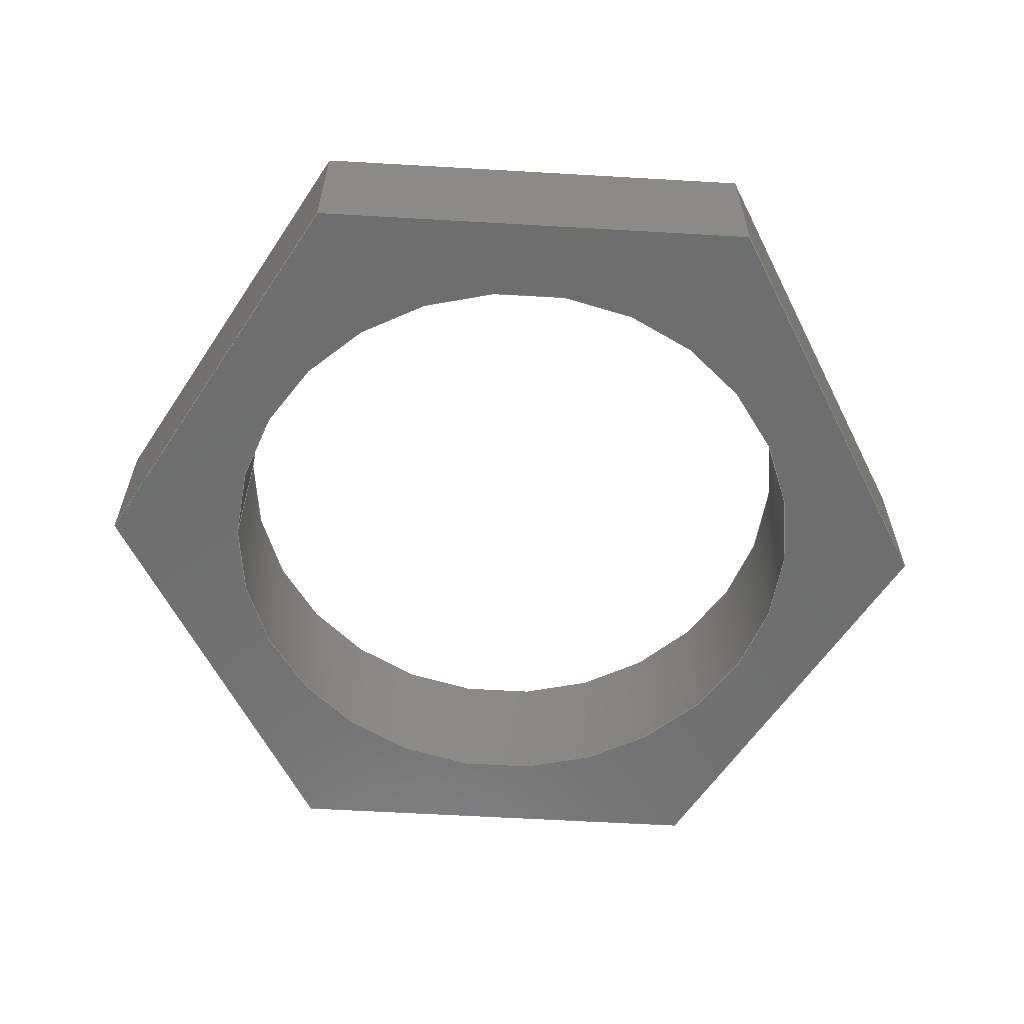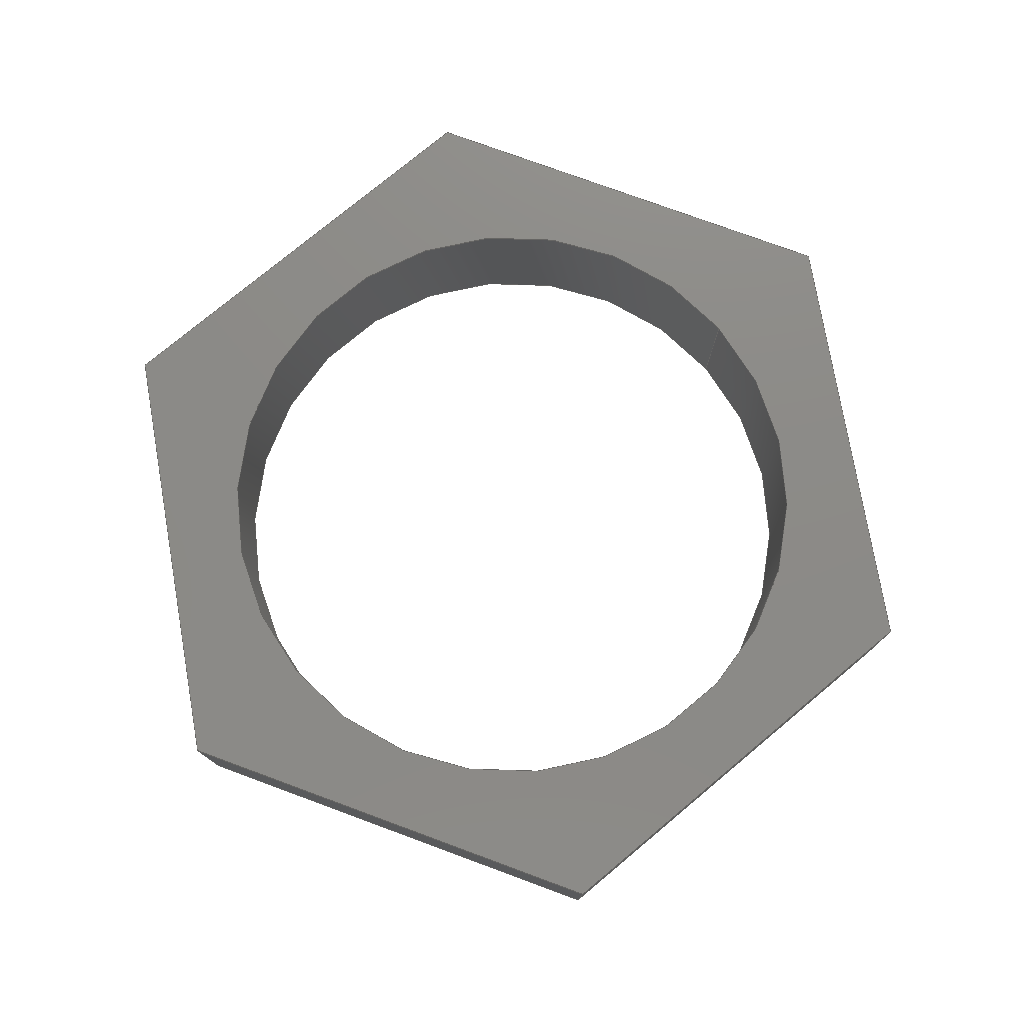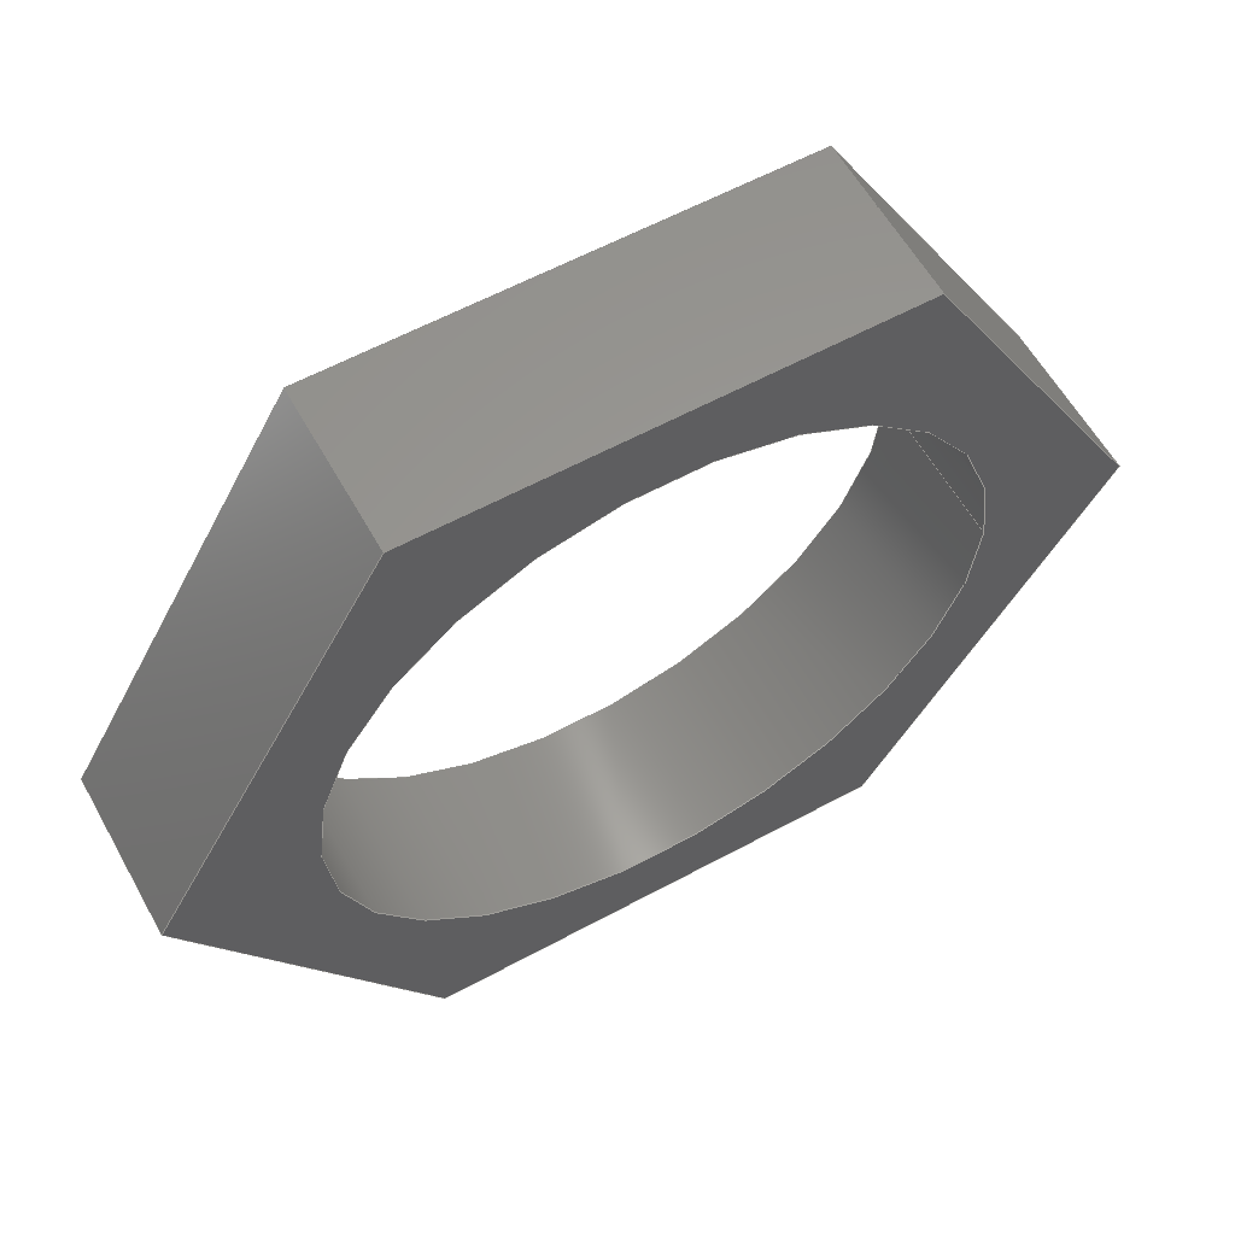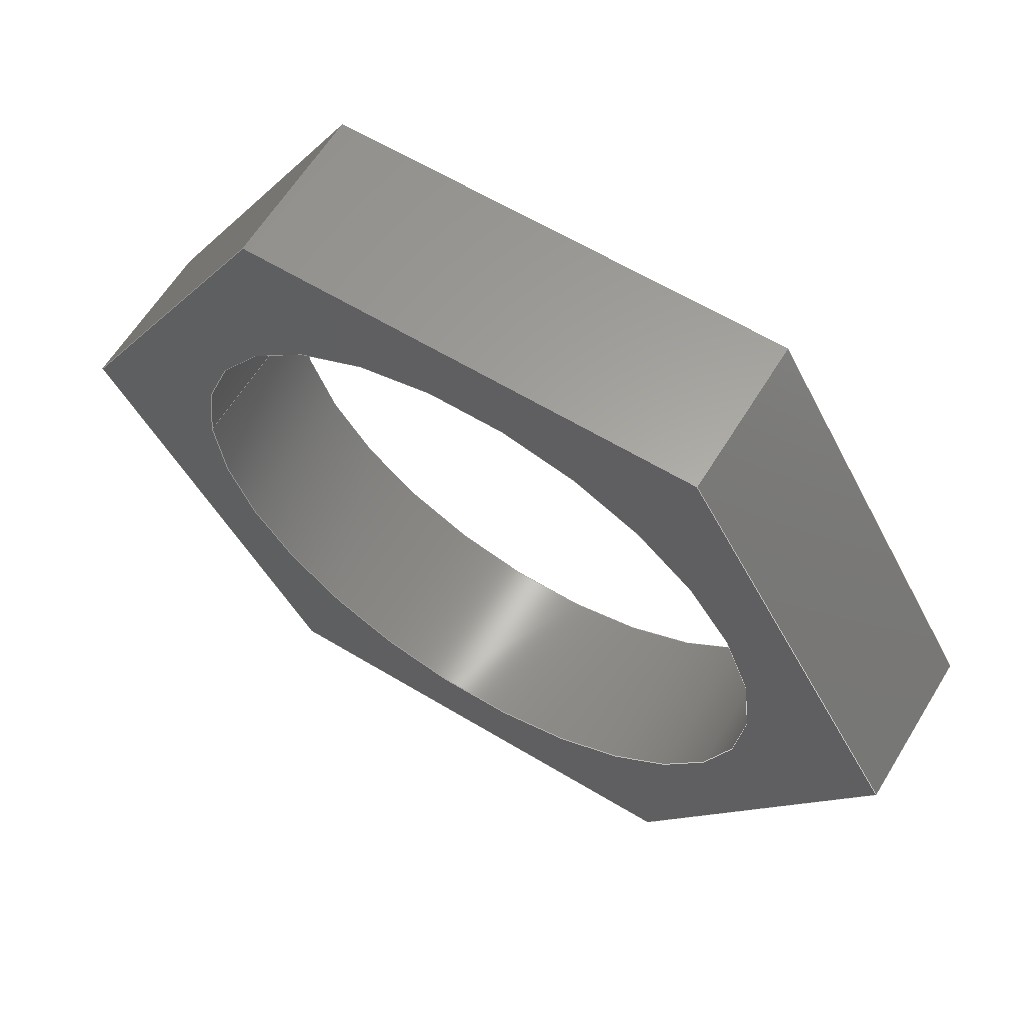
<metadata>
{"format":"step","ext":"step","renderer":"f3d","projection":"perspective","resolution":1024,"background":"white","views":[{"elev":-60.2,"azim":-3.4,"up":"+Y"},{"elev":76.8,"azim":140.2,"up":"+Y"},{"elev":59.6,"azim":150.9,"up":"+Z"},{"elev":62.0,"azim":31.5,"up":"+Z"}]}
</metadata>
<code>
ISO-10303-21;
DATA;
#1=MECHANICAL_DESIGN_GEOMETRIC_PRESENTATION_REPRESENTATION('',(#4),#279);
#2=SHAPE_REPRESENTATION_RELATIONSHIP('SRR','None',#286,#3);
#3=ADVANCED_BREP_SHAPE_REPRESENTATION('',(#5),#278);
#4=STYLED_ITEM('',(#295),#5);
#5=MANIFOLD_SOLID_BREP('Body3',#163);
#6=FACE_BOUND('',#33,.T.);
#7=FACE_BOUND('',#35,.T.);
#8=PLANE('',#180);
#9=PLANE('',#181);
#10=PLANE('',#182);
#11=PLANE('',#183);
#12=PLANE('',#184);
#13=PLANE('',#185);
#14=PLANE('',#186);
#15=PLANE('',#187);
#16=FACE_OUTER_BOUND('',#25,.T.);
#17=FACE_OUTER_BOUND('',#26,.T.);
#18=FACE_OUTER_BOUND('',#27,.T.);
#19=FACE_OUTER_BOUND('',#28,.T.);
#20=FACE_OUTER_BOUND('',#29,.T.);
#21=FACE_OUTER_BOUND('',#30,.T.);
#22=FACE_OUTER_BOUND('',#31,.T.);
#23=FACE_OUTER_BOUND('',#32,.T.);
#24=FACE_OUTER_BOUND('',#34,.T.);
#25=EDGE_LOOP('',(#111,#112,#113,#114));
#26=EDGE_LOOP('',(#115,#116,#117,#118));
#27=EDGE_LOOP('',(#119,#120,#121,#122));
#28=EDGE_LOOP('',(#123,#124,#125,#126));
#29=EDGE_LOOP('',(#127,#128,#129,#130));
#30=EDGE_LOOP('',(#131,#132,#133,#134));
#31=EDGE_LOOP('',(#135,#136,#137,#138));
#32=EDGE_LOOP('',(#139,#140,#141,#142,#143,#144));
#33=EDGE_LOOP('',(#145));
#34=EDGE_LOOP('',(#146,#147,#148,#149,#150,#151));
#35=EDGE_LOOP('',(#152));
#36=LINE('',#236,#55);
#37=LINE('',#241,#56);
#38=LINE('',#243,#57);
#39=LINE('',#245,#58);
#40=LINE('',#246,#59);
#41=LINE('',#249,#60);
#42=LINE('',#251,#61);
#43=LINE('',#252,#62);
#44=LINE('',#255,#63);
#45=LINE('',#257,#64);
#46=LINE('',#258,#65);
#47=LINE('',#261,#66);
#48=LINE('',#263,#67);
#49=LINE('',#264,#68);
#50=LINE('',#267,#69);
#51=LINE('',#269,#70);
#52=LINE('',#270,#71);
#53=LINE('',#272,#72);
#54=LINE('',#273,#73);
#55=VECTOR('',#194,0.2);
#56=VECTOR('',#199,1);
#57=VECTOR('',#200,1);
#58=VECTOR('',#201,1);
#59=VECTOR('',#202,1);
#60=VECTOR('',#205,1);
#61=VECTOR('',#206,1);
#62=VECTOR('',#207,1);
#63=VECTOR('',#210,1);
#64=VECTOR('',#211,1);
#65=VECTOR('',#212,1);
#66=VECTOR('',#215,1);
#67=VECTOR('',#216,1);
#68=VECTOR('',#217,1);
#69=VECTOR('',#220,1);
#70=VECTOR('',#221,1);
#71=VECTOR('',#222,1);
#72=VECTOR('',#225,1);
#73=VECTOR('',#226,1);
#74=CIRCLE('',#178,0.2);
#75=CIRCLE('',#179,0.2);
#76=VERTEX_POINT('',#233);
#77=VERTEX_POINT('',#235);
#78=VERTEX_POINT('',#239);
#79=VERTEX_POINT('',#240);
#80=VERTEX_POINT('',#242);
#81=VERTEX_POINT('',#244);
#82=VERTEX_POINT('',#248);
#83=VERTEX_POINT('',#250);
#84=VERTEX_POINT('',#254);
#85=VERTEX_POINT('',#256);
#86=VERTEX_POINT('',#260);
#87=VERTEX_POINT('',#262);
#88=VERTEX_POINT('',#266);
#89=VERTEX_POINT('',#268);
#90=EDGE_CURVE('',#76,#76,#74,.T.);
#91=EDGE_CURVE('',#76,#77,#36,.T.);
#92=EDGE_CURVE('',#77,#77,#75,.T.);
#93=EDGE_CURVE('',#78,#79,#37,.T.);
#94=EDGE_CURVE('',#79,#80,#38,.T.);
#95=EDGE_CURVE('',#81,#80,#39,.T.);
#96=EDGE_CURVE('',#78,#81,#40,.T.);
#97=EDGE_CURVE('',#82,#78,#41,.T.);
#98=EDGE_CURVE('',#83,#81,#42,.T.);
#99=EDGE_CURVE('',#82,#83,#43,.T.);
#100=EDGE_CURVE('',#84,#82,#44,.T.);
#101=EDGE_CURVE('',#85,#83,#45,.T.);
#102=EDGE_CURVE('',#84,#85,#46,.T.);
#103=EDGE_CURVE('',#86,#84,#47,.T.);
#104=EDGE_CURVE('',#87,#85,#48,.T.);
#105=EDGE_CURVE('',#86,#87,#49,.T.);
#106=EDGE_CURVE('',#88,#86,#50,.T.);
#107=EDGE_CURVE('',#89,#87,#51,.T.);
#108=EDGE_CURVE('',#88,#89,#52,.T.);
#109=EDGE_CURVE('',#79,#88,#53,.T.);
#110=EDGE_CURVE('',#80,#89,#54,.T.);
#111=ORIENTED_EDGE('',*,*,#90,.F.);
#112=ORIENTED_EDGE('',*,*,#91,.T.);
#113=ORIENTED_EDGE('',*,*,#92,.T.);
#114=ORIENTED_EDGE('',*,*,#91,.F.);
#115=ORIENTED_EDGE('',*,*,#93,.T.);
#116=ORIENTED_EDGE('',*,*,#94,.T.);
#117=ORIENTED_EDGE('',*,*,#95,.F.);
#118=ORIENTED_EDGE('',*,*,#96,.F.);
#119=ORIENTED_EDGE('',*,*,#97,.T.);
#120=ORIENTED_EDGE('',*,*,#96,.T.);
#121=ORIENTED_EDGE('',*,*,#98,.F.);
#122=ORIENTED_EDGE('',*,*,#99,.F.);
#123=ORIENTED_EDGE('',*,*,#100,.T.);
#124=ORIENTED_EDGE('',*,*,#99,.T.);
#125=ORIENTED_EDGE('',*,*,#101,.F.);
#126=ORIENTED_EDGE('',*,*,#102,.F.);
#127=ORIENTED_EDGE('',*,*,#103,.T.);
#128=ORIENTED_EDGE('',*,*,#102,.T.);
#129=ORIENTED_EDGE('',*,*,#104,.F.);
#130=ORIENTED_EDGE('',*,*,#105,.F.);
#131=ORIENTED_EDGE('',*,*,#106,.T.);
#132=ORIENTED_EDGE('',*,*,#105,.T.);
#133=ORIENTED_EDGE('',*,*,#107,.F.);
#134=ORIENTED_EDGE('',*,*,#108,.F.);
#135=ORIENTED_EDGE('',*,*,#109,.T.);
#136=ORIENTED_EDGE('',*,*,#108,.T.);
#137=ORIENTED_EDGE('',*,*,#110,.F.);
#138=ORIENTED_EDGE('',*,*,#94,.F.);
#139=ORIENTED_EDGE('',*,*,#110,.T.);
#140=ORIENTED_EDGE('',*,*,#107,.T.);
#141=ORIENTED_EDGE('',*,*,#104,.T.);
#142=ORIENTED_EDGE('',*,*,#101,.T.);
#143=ORIENTED_EDGE('',*,*,#98,.T.);
#144=ORIENTED_EDGE('',*,*,#95,.T.);
#145=ORIENTED_EDGE('',*,*,#90,.T.);
#146=ORIENTED_EDGE('',*,*,#109,.F.);
#147=ORIENTED_EDGE('',*,*,#93,.F.);
#148=ORIENTED_EDGE('',*,*,#97,.F.);
#149=ORIENTED_EDGE('',*,*,#100,.F.);
#150=ORIENTED_EDGE('',*,*,#103,.F.);
#151=ORIENTED_EDGE('',*,*,#106,.F.);
#152=ORIENTED_EDGE('',*,*,#92,.F.);
#153=CYLINDRICAL_SURFACE('',#177,0.2);
#154=ADVANCED_FACE('',(#16),#153,.F.);
#155=ADVANCED_FACE('',(#17),#8,.T.);
#156=ADVANCED_FACE('',(#18),#9,.T.);
#157=ADVANCED_FACE('',(#19),#10,.T.);
#158=ADVANCED_FACE('',(#20),#11,.T.);
#159=ADVANCED_FACE('',(#21),#12,.T.);
#160=ADVANCED_FACE('',(#22),#13,.T.);
#161=ADVANCED_FACE('',(#23,#6),#14,.T.);
#162=ADVANCED_FACE('',(#24,#7),#15,.F.);
#163=CLOSED_SHELL('',(#154,#155,#156,#157,#158,#159,#160,#161,#162));
#164=DERIVED_UNIT_ELEMENT(#166,1);
#165=DERIVED_UNIT_ELEMENT(#281,3);
#166=(
MASS_UNIT()
NAMED_UNIT(*)
SI_UNIT(.KILO.,.GRAM.)
);
#167=DERIVED_UNIT((#164,#165));
#168=MEASURE_REPRESENTATION_ITEM('density measure',
POSITIVE_RATIO_MEASURE(7850),#167);
#169=PROPERTY_DEFINITION_REPRESENTATION(#174,#171);
#170=PROPERTY_DEFINITION_REPRESENTATION(#175,#172);
#171=REPRESENTATION('material name',(#173),#278);
#172=REPRESENTATION('density',(#168),#278);
#173=DESCRIPTIVE_REPRESENTATION_ITEM('Steel','Steel');
#174=PROPERTY_DEFINITION('material property','material name',#288);
#175=PROPERTY_DEFINITION('material property','density of part',#288);
#176=AXIS2_PLACEMENT_3D('placement',#231,#188,#189);
#177=AXIS2_PLACEMENT_3D('',#232,#190,#191);
#178=AXIS2_PLACEMENT_3D('',#234,#192,#193);
#179=AXIS2_PLACEMENT_3D('',#237,#195,#196);
#180=AXIS2_PLACEMENT_3D('',#238,#197,#198);
#181=AXIS2_PLACEMENT_3D('',#247,#203,#204);
#182=AXIS2_PLACEMENT_3D('',#253,#208,#209);
#183=AXIS2_PLACEMENT_3D('',#259,#213,#214);
#184=AXIS2_PLACEMENT_3D('',#265,#218,#219);
#185=AXIS2_PLACEMENT_3D('',#271,#223,#224);
#186=AXIS2_PLACEMENT_3D('',#274,#227,#228);
#187=AXIS2_PLACEMENT_3D('',#275,#229,#230);
#188=DIRECTION('axis',(0,0,1));
#189=DIRECTION('refdir',(1,0,0));
#190=DIRECTION('center_axis',(0,1,0));
#191=DIRECTION('ref_axis',(1,0,0));
#192=DIRECTION('center_axis',(0,-1,0));
#193=DIRECTION('ref_axis',(1,0,0));
#194=DIRECTION('',(0,-1,0));
#195=DIRECTION('center_axis',(0,-1,0));
#196=DIRECTION('ref_axis',(1,0,0));
#197=DIRECTION('center_axis',(-0.866,0,0.5));
#198=DIRECTION('ref_axis',(0.5,0,0.866));
#199=DIRECTION('',(0.5,0,0.866));
#200=DIRECTION('',(0,1,0));
#201=DIRECTION('',(0.5,0,0.866));
#202=DIRECTION('',(0,1,0));
#203=DIRECTION('center_axis',(-0.866,0,-0.5));
#204=DIRECTION('ref_axis',(-0.5,0,0.866));
#205=DIRECTION('',(-0.5,0,0.866));
#206=DIRECTION('',(-0.5,0,0.866));
#207=DIRECTION('',(0,1,0));
#208=DIRECTION('center_axis',(5.769e-16,0,-1));
#209=DIRECTION('ref_axis',(-1,0,-5.769e-16));
#210=DIRECTION('',(-1,0,-5.769e-16));
#211=DIRECTION('',(-1,0,-5.769e-16));
#212=DIRECTION('',(0,1,0));
#213=DIRECTION('center_axis',(0.866,0,-0.5));
#214=DIRECTION('ref_axis',(-0.5,0,-0.866));
#215=DIRECTION('',(-0.5,0,-0.866));
#216=DIRECTION('',(-0.5,0,-0.866));
#217=DIRECTION('',(0,1,0));
#218=DIRECTION('center_axis',(0.866,0,0.5));
#219=DIRECTION('ref_axis',(0.5,0,-0.866));
#220=DIRECTION('',(0.5,0,-0.866));
#221=DIRECTION('',(0.5,0,-0.866));
#222=DIRECTION('',(0,1,0));
#223=DIRECTION('center_axis',(-5.769e-16,0,1));
#224=DIRECTION('ref_axis',(1,0,5.769e-16));
#225=DIRECTION('',(1,0,5.769e-16));
#226=DIRECTION('',(1,0,5.769e-16));
#227=DIRECTION('center_axis',(0,1,0));
#228=DIRECTION('ref_axis',(1,0,0));
#229=DIRECTION('center_axis',(0,1,0));
#230=DIRECTION('ref_axis',(1,0,0));
#231=CARTESIAN_POINT('',(0,0,0));
#232=CARTESIAN_POINT('Origin',(0,0,0));
#233=CARTESIAN_POINT('',(-0.2,0.1,2.449e-17));
#234=CARTESIAN_POINT('Origin',(0,0.1,0));
#235=CARTESIAN_POINT('',(-0.2,0,2.449e-17));
#236=CARTESIAN_POINT('',(-0.2,0,2.449e-17));
#237=CARTESIAN_POINT('Origin',(0,0,0));
#238=CARTESIAN_POINT('Origin',(-0.2887,0,-1.943e-16));
#239=CARTESIAN_POINT('',(-0.2887,0,-1.943e-16));
#240=CARTESIAN_POINT('',(-0.1443,0,0.25));
#241=CARTESIAN_POINT('',(-0.2887,0,-1.943e-16));
#242=CARTESIAN_POINT('',(-0.1443,0.1,0.25));
#243=CARTESIAN_POINT('',(-0.1443,0,0.25));
#244=CARTESIAN_POINT('',(-0.2887,0.1,-1.943e-16));
#245=CARTESIAN_POINT('',(-0.2887,0.1,-1.943e-16));
#246=CARTESIAN_POINT('',(-0.2887,0,-1.943e-16));
#247=CARTESIAN_POINT('Origin',(-0.1443,0,-0.25));
#248=CARTESIAN_POINT('',(-0.1443,0,-0.25));
#249=CARTESIAN_POINT('',(-0.1443,0,-0.25));
#250=CARTESIAN_POINT('',(-0.1443,0.1,-0.25));
#251=CARTESIAN_POINT('',(-0.1443,0.1,-0.25));
#252=CARTESIAN_POINT('',(-0.1443,0,-0.25));
#253=CARTESIAN_POINT('Origin',(0.1443,0,-0.25));
#254=CARTESIAN_POINT('',(0.1443,0,-0.25));
#255=CARTESIAN_POINT('',(0.1443,0,-0.25));
#256=CARTESIAN_POINT('',(0.1443,0.1,-0.25));
#257=CARTESIAN_POINT('',(0.1443,0.1,-0.25));
#258=CARTESIAN_POINT('',(0.1443,0,-0.25));
#259=CARTESIAN_POINT('Origin',(0.2887,0,1.11e-16));
#260=CARTESIAN_POINT('',(0.2887,0,1.11e-16));
#261=CARTESIAN_POINT('',(0.2887,0,1.11e-16));
#262=CARTESIAN_POINT('',(0.2887,0.1,1.11e-16));
#263=CARTESIAN_POINT('',(0.2887,0.1,1.11e-16));
#264=CARTESIAN_POINT('',(0.2887,0,1.11e-16));
#265=CARTESIAN_POINT('Origin',(0.1443,0,0.25));
#266=CARTESIAN_POINT('',(0.1443,0,0.25));
#267=CARTESIAN_POINT('',(0.1443,0,0.25));
#268=CARTESIAN_POINT('',(0.1443,0.1,0.25));
#269=CARTESIAN_POINT('',(0.1443,0.1,0.25));
#270=CARTESIAN_POINT('',(0.1443,0,0.25));
#271=CARTESIAN_POINT('Origin',(-0.1443,0,0.25));
#272=CARTESIAN_POINT('',(-0.1443,0,0.25));
#273=CARTESIAN_POINT('',(-0.1443,0.1,0.25));
#274=CARTESIAN_POINT('Origin',(5.551e-17,0.1,0));
#275=CARTESIAN_POINT('Origin',(5.551e-17,0,0));
#276=UNCERTAINTY_MEASURE_WITH_UNIT(LENGTH_MEASURE(0.001),#280,
'DISTANCE_ACCURACY_VALUE',
'Maximum model space distance between geometric entities at asserted c
onnectivities');
#277=UNCERTAINTY_MEASURE_WITH_UNIT(LENGTH_MEASURE(0.001),#280,
'DISTANCE_ACCURACY_VALUE',
'Maximum model space distance between geometric entities at asserted c
onnectivities');
#278=(
GEOMETRIC_REPRESENTATION_CONTEXT(3)
GLOBAL_UNCERTAINTY_ASSIGNED_CONTEXT((#276))
GLOBAL_UNIT_ASSIGNED_CONTEXT((#280,#282,#283))
REPRESENTATION_CONTEXT('','3D')
);
#279=(
GEOMETRIC_REPRESENTATION_CONTEXT(3)
GLOBAL_UNCERTAINTY_ASSIGNED_CONTEXT((#277))
GLOBAL_UNIT_ASSIGNED_CONTEXT((#280,#282,#283))
REPRESENTATION_CONTEXT('','3D')
);
#280=(
LENGTH_UNIT()
NAMED_UNIT(*)
SI_UNIT(.CENTI.,.METRE.)
);
#281=(
LENGTH_UNIT()
NAMED_UNIT(*)
SI_UNIT($,.METRE.)
);
#282=(
NAMED_UNIT(*)
PLANE_ANGLE_UNIT()
SI_UNIT($,.RADIAN.)
);
#283=(
NAMED_UNIT(*)
SI_UNIT($,.STERADIAN.)
SOLID_ANGLE_UNIT()
);
#284=SHAPE_DEFINITION_REPRESENTATION(#285,#286);
#285=PRODUCT_DEFINITION_SHAPE('',$,#288);
#286=SHAPE_REPRESENTATION('',(#176),#278);
#287=PRODUCT_DEFINITION_CONTEXT('part definition',#292,'design');
#288=PRODUCT_DEFINITION('short screw v6 (3)','short screw v6 (3)',#289,
#287);
#289=PRODUCT_DEFINITION_FORMATION('',$,#294);
#290=PRODUCT_RELATED_PRODUCT_CATEGORY('short screw v6 (3)',
'short screw v6 (3)',(#294));
#291=APPLICATION_PROTOCOL_DEFINITION('international standard',
'automotive_design',2009,#292);
#292=APPLICATION_CONTEXT(
'Core Data for Automotive Mechanical Design Process');
#293=PRODUCT_CONTEXT('part definition',#292,'mechanical');
#294=PRODUCT('short screw v6 (3)','short screw v6 (3)',$,(#293));
#295=PRESENTATION_STYLE_ASSIGNMENT((#296));
#296=SURFACE_STYLE_USAGE(.BOTH.,#297);
#297=SURFACE_SIDE_STYLE('',(#298));
#298=SURFACE_STYLE_FILL_AREA(#299);
#299=FILL_AREA_STYLE('Steel - Satin',(#300));
#300=FILL_AREA_STYLE_COLOUR('Steel - Satin',#301);
#301=COLOUR_RGB('Steel - Satin',0.6275,0.6275,0.6275);
ENDSEC;
END-ISO-10303-21;

</code>
